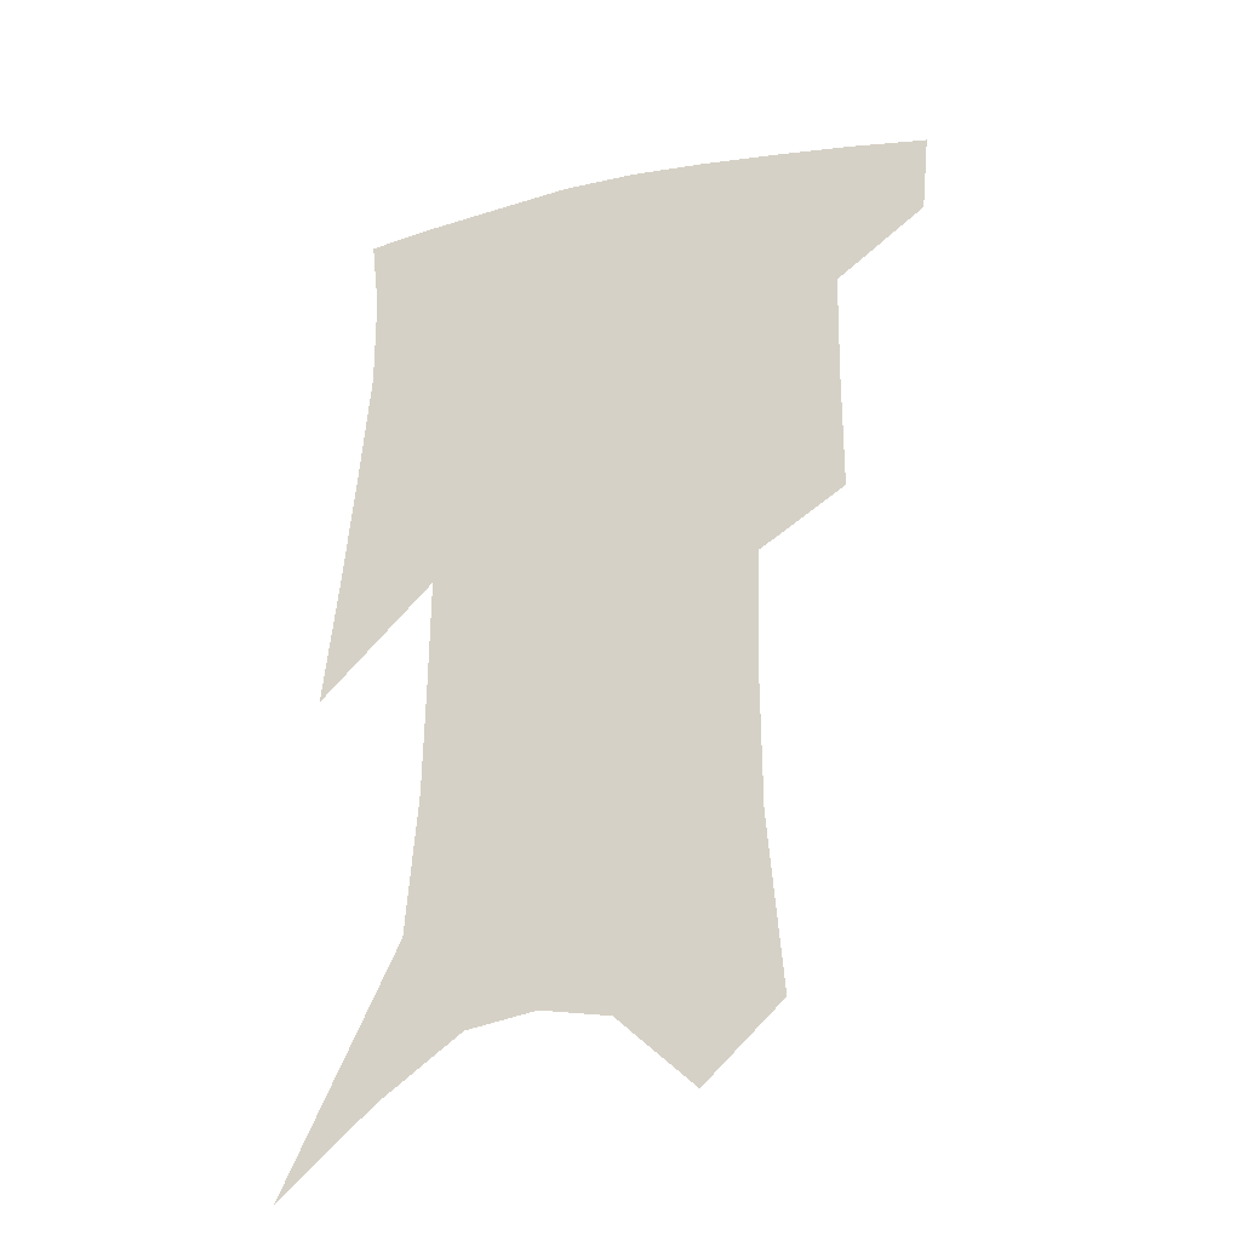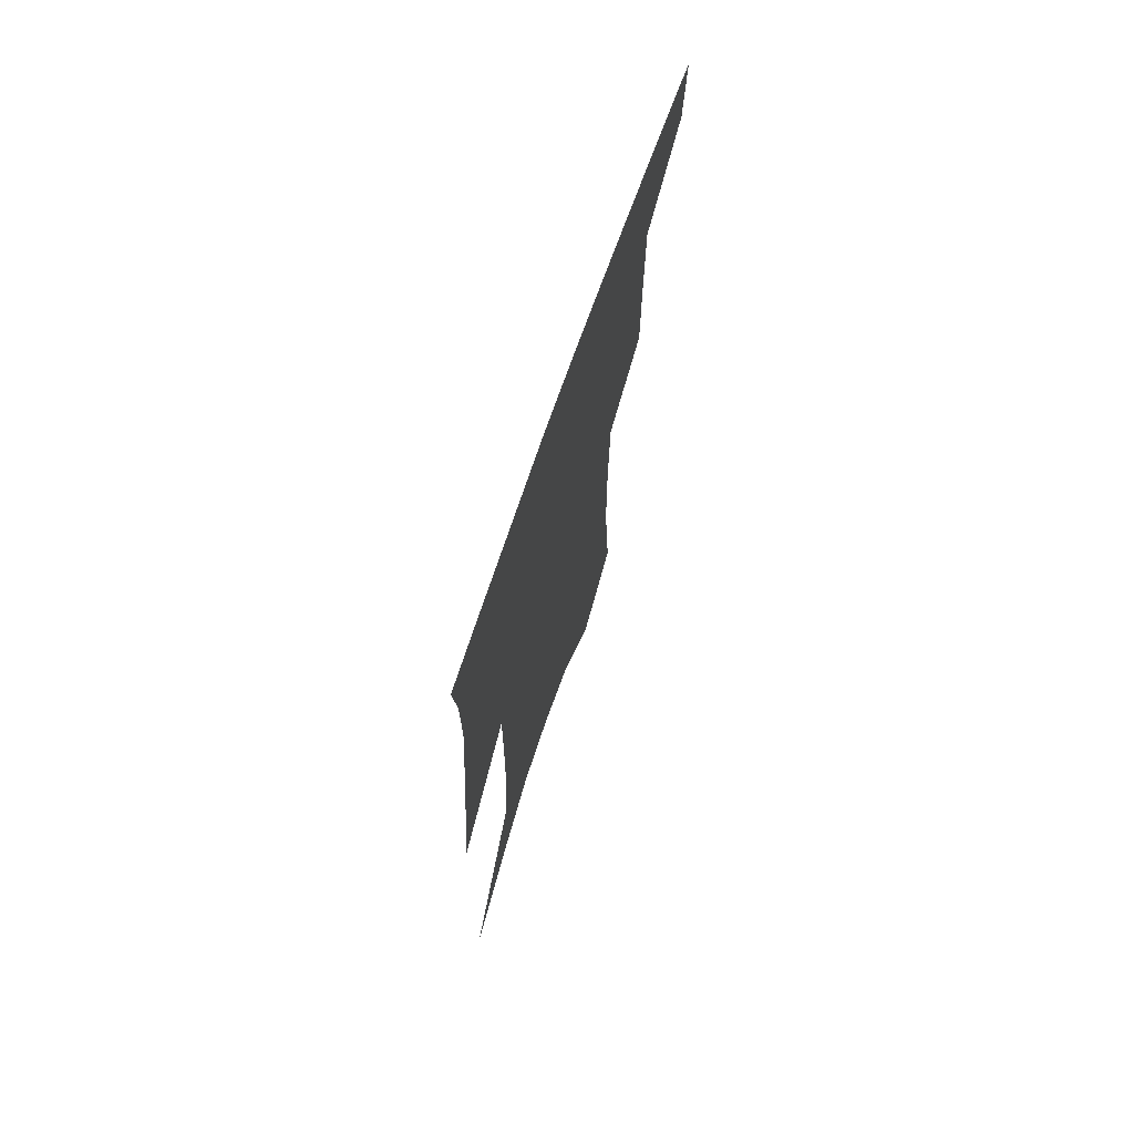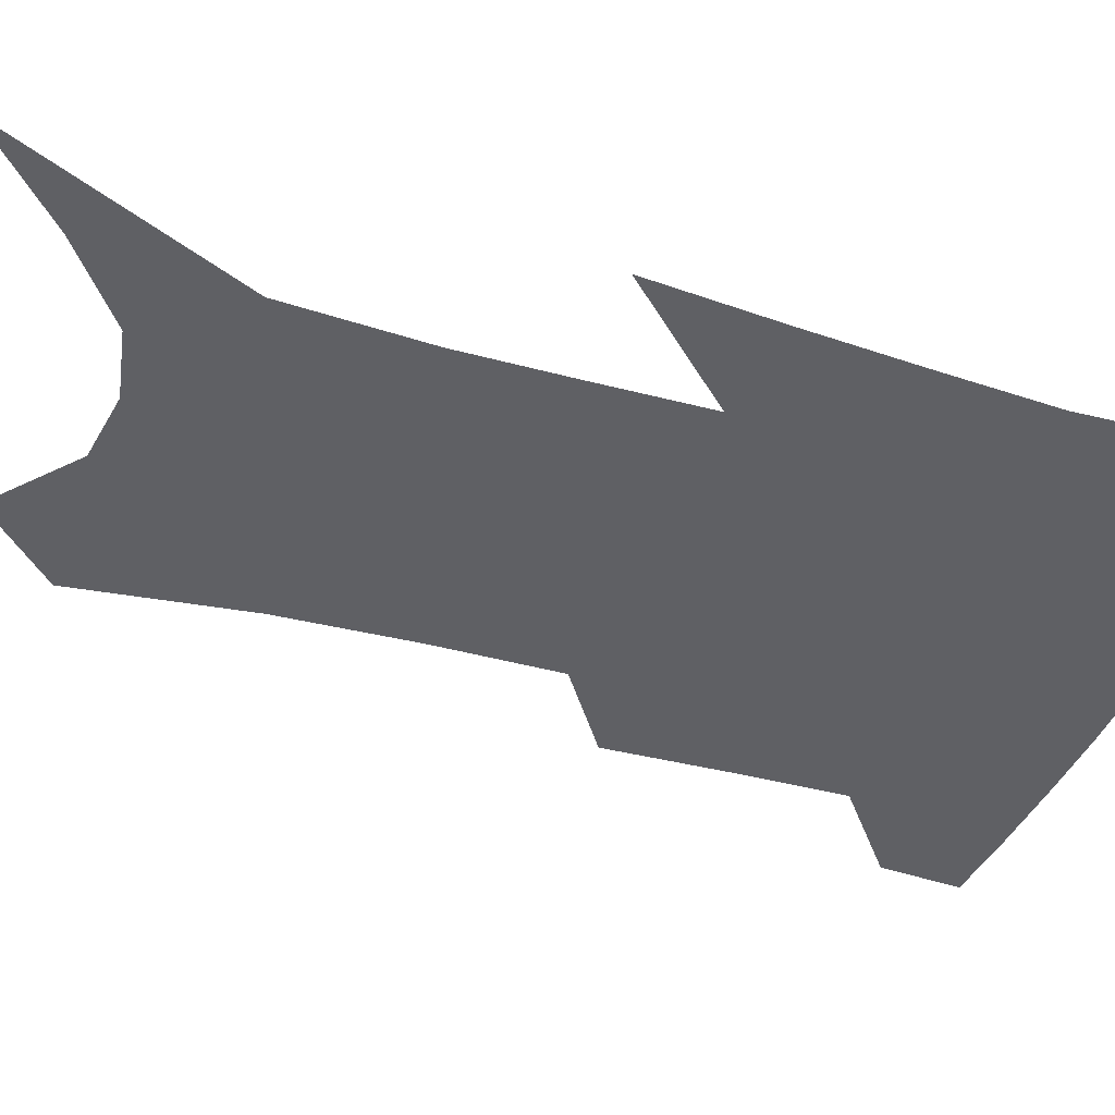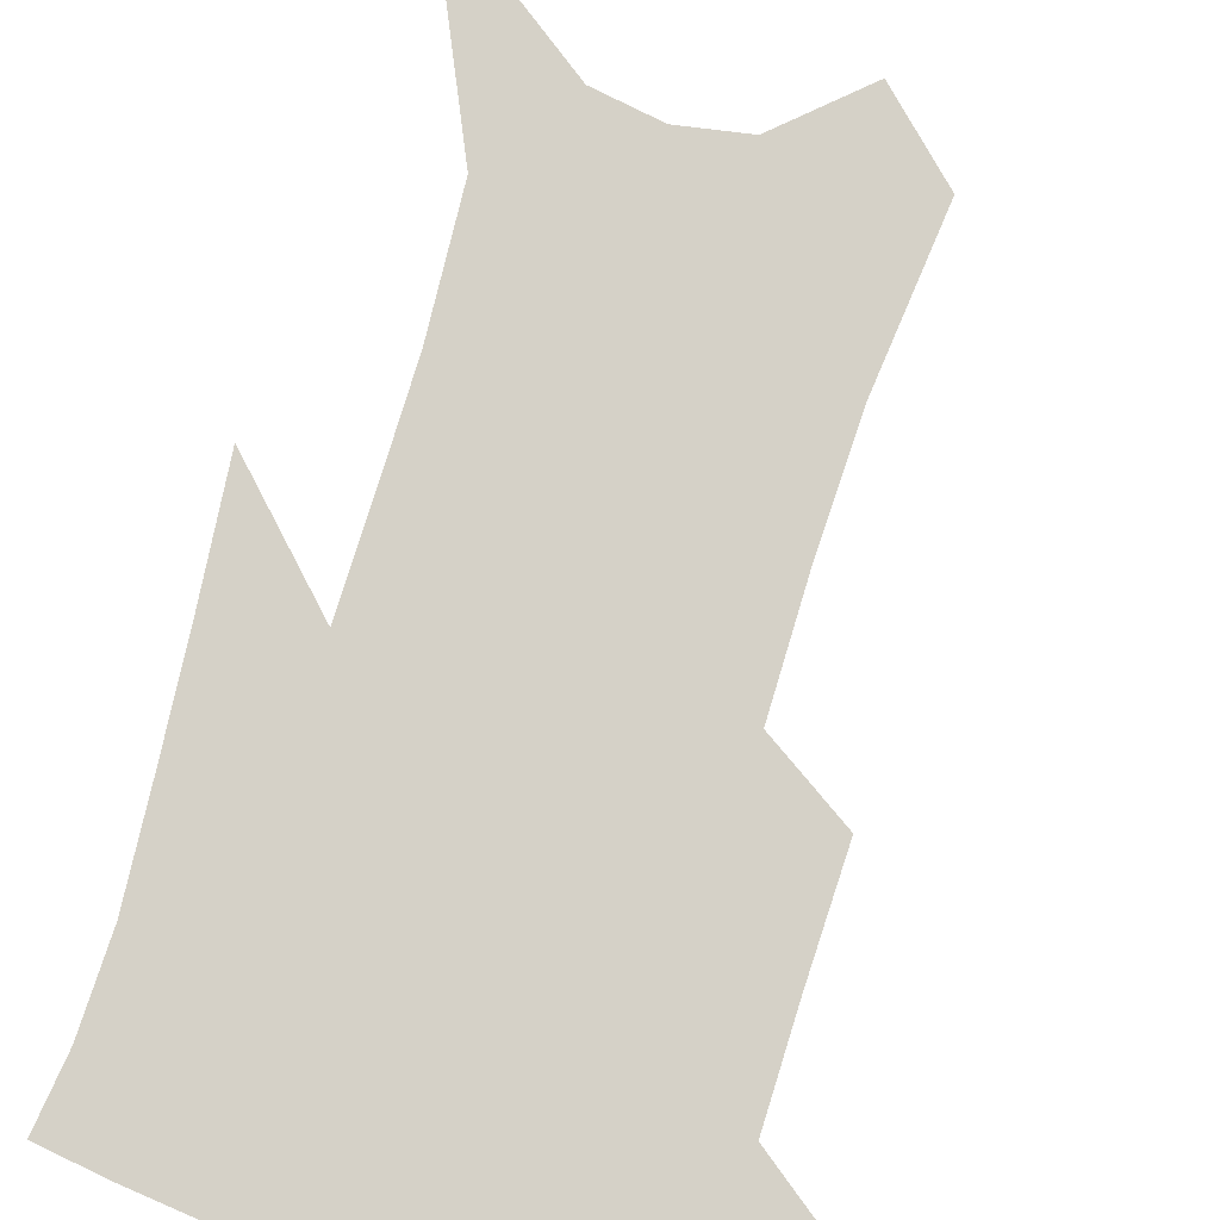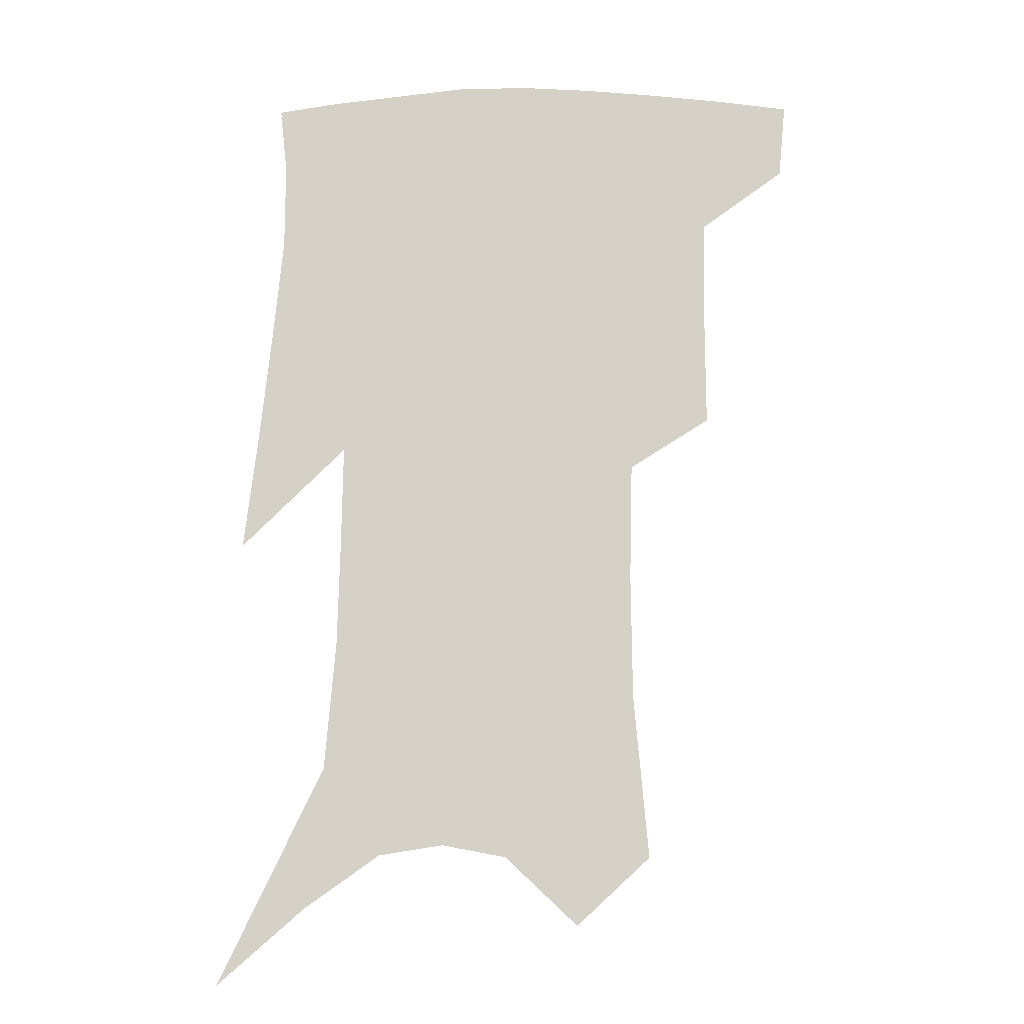
<metadata>
{"format":"obj","ext":"obj","renderer":"f3d","projection":"perspective","resolution":1024,"background":"white","views":[{"elev":-28.7,"azim":-160.4,"up":"+Y"},{"elev":72.5,"azim":109.1,"up":"+Y"},{"elev":-43.4,"azim":73.6,"up":"+Z"},{"elev":79.4,"azim":-161.8,"up":"+Z"},{"elev":-14.3,"azim":-175.4,"up":"+Y"}]}
</metadata>
<code>
v 478.4 381.4 0
v 475.9 406.8 0
v 507.1 287.8 0
v 507.1 326.6 0
v 506.6 361.2 0
v 503.8 386.8 0
v 500.1 410.9 0
v 530 133.5 0
v 534.7 188.6 0
v 535.1 231.1 0
v 534.1 271 0
v 532.1 305.9 0
v 531.6 339.6 0
v 530 366.4 0
v 527.3 390.2 0
v 524.3 414.2 0
v 554.6 110.9 0
v 558.4 170.8 0
v 557.4 208.1 0
v 557.4 250.9 0
v 555.4 282.9 0
v 554.9 317.8 0
v 554.2 346.2 0
v 553.4 370.9 0
v 551.1 393.4 0
v 548.4 417.1 0
v 579 134 0
v 579.2 181.8 0
v 578.2 220.1 0
v 577 255.2 0
v 575.6 287.3 0
v 575.5 321.6 0
v 575.3 348.4 0
v 575.4 373.1 0
v 574.8 395.2 0
v 572.3 419.2 0
v 600.6 138.3 0
v 599.1 183.1 0
v 597.8 220.8 0
v 596.7 259.6 0
v 596 294.1 0
v 595.7 323.6 0
v 596.1 350.3 0
v 596.8 374.3 0
v 597.4 395.8 0
v 596.1 419.5 0
v 622.5 135 0
v 620.4 174.2 0
v 617.1 222.1 0
v 616.6 255.4 0
v 616.9 286.6 0
v 616.2 318.7 0
v 615.9 350.4 0
v 617.6 372.9 0
v 619.3 395.4 0
v 621 417.3 0
v 648.1 117 0
v 642.3 165 0
v 638.7 209.2 0
v 637.9 243.7 0
v 637.5 279.8 0
v 636.8 313.4 0
v 636.8 343.3 0
v 638.7 368.8 0
v 640.4 393.9 0
v 643.2 415.3 0
v 677.6 91.44 0
v 673.3 245 0
v 668.5 286.6 0
v 664.7 323.9 0
v 661.4 359.7 0
v 661.5 389.5 0
v 664 412.6 0
v 691 451 0
f 5 6 1
f 1 6 2
f 6 7 2
f 11 12 3
f 3 12 4
f 12 13 4
f 4 13 5
f 13 14 5
f 5 14 6
f 14 15 6
f 6 15 7
f 15 16 7
f 17 18 8
f 8 18 9
f 18 19 9
f 9 19 10
f 19 20 10
f 10 20 11
f 20 21 11
f 11 21 12
f 21 22 12
f 12 22 13
f 22 23 13
f 13 23 14
f 23 24 14
f 14 24 15
f 24 25 15
f 15 25 16
f 25 26 16
f 17 27 18
f 27 28 18
f 18 28 19
f 28 29 19
f 19 29 20
f 29 30 20
f 20 30 21
f 30 31 21
f 21 31 22
f 31 32 22
f 22 32 23
f 32 33 23
f 23 33 24
f 33 34 24
f 24 34 25
f 34 35 25
f 25 35 26
f 35 36 26
f 27 37 28
f 37 38 28
f 28 38 29
f 38 39 29
f 29 39 30
f 39 40 30
f 30 40 31
f 40 41 31
f 31 41 32
f 41 42 32
f 32 42 33
f 42 43 33
f 33 43 34
f 43 44 34
f 34 44 35
f 44 45 35
f 35 45 36
f 45 46 36
f 37 47 38
f 47 48 38
f 38 48 39
f 48 49 39
f 39 49 40
f 49 50 40
f 40 50 41
f 50 51 41
f 41 51 42
f 51 52 42
f 42 52 43
f 52 53 43
f 43 53 44
f 53 54 44
f 44 54 45
f 54 55 45
f 45 55 46
f 55 56 46
f 47 57 48
f 57 58 48
f 48 58 49
f 58 59 49
f 49 59 50
f 59 60 50
f 50 60 51
f 60 61 51
f 51 61 52
f 61 62 52
f 52 62 53
f 62 63 53
f 53 63 54
f 63 64 54
f 54 64 55
f 64 65 55
f 55 65 56
f 65 66 56
f 57 67 58
f 61 68 62
f 68 69 62
f 62 69 63
f 69 70 63
f 63 70 64
f 70 71 64
f 64 71 65
f 71 72 65
f 65 72 66
f 72 73 66

</code>
